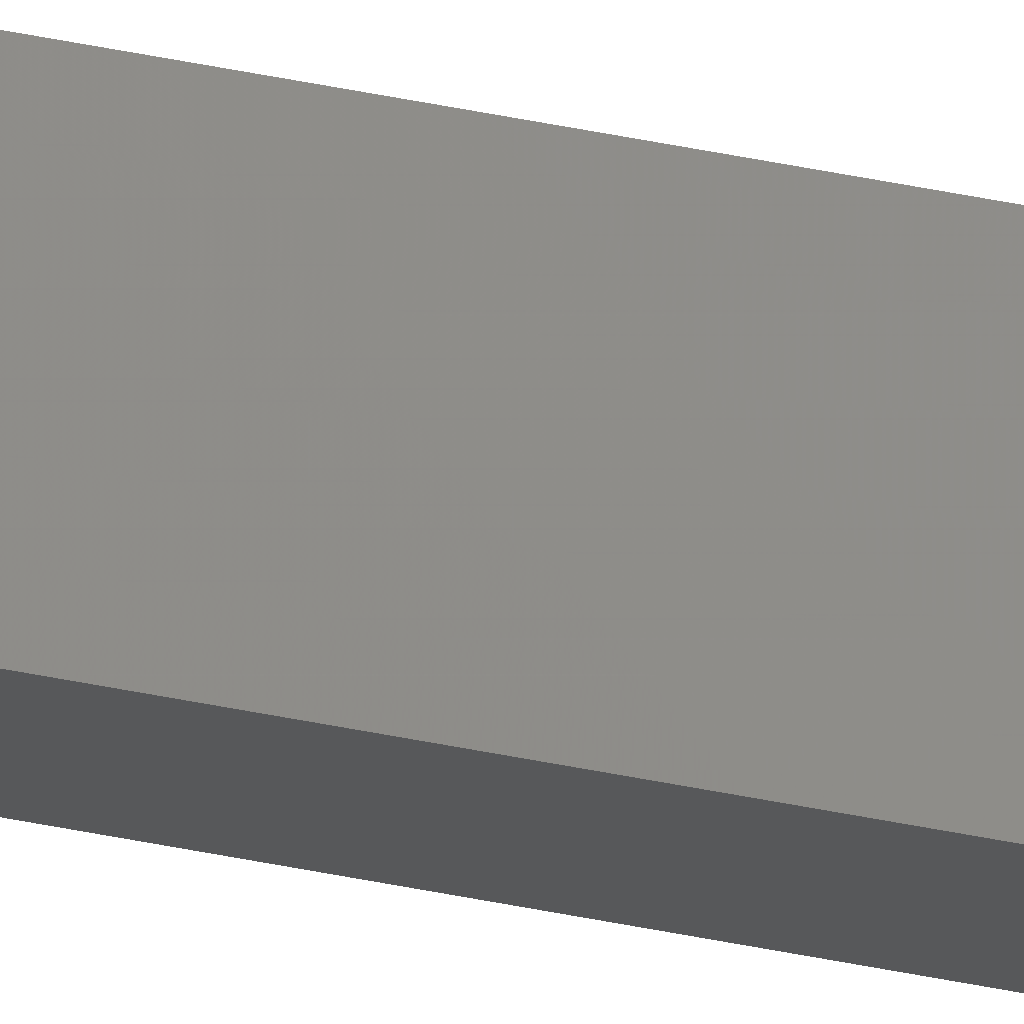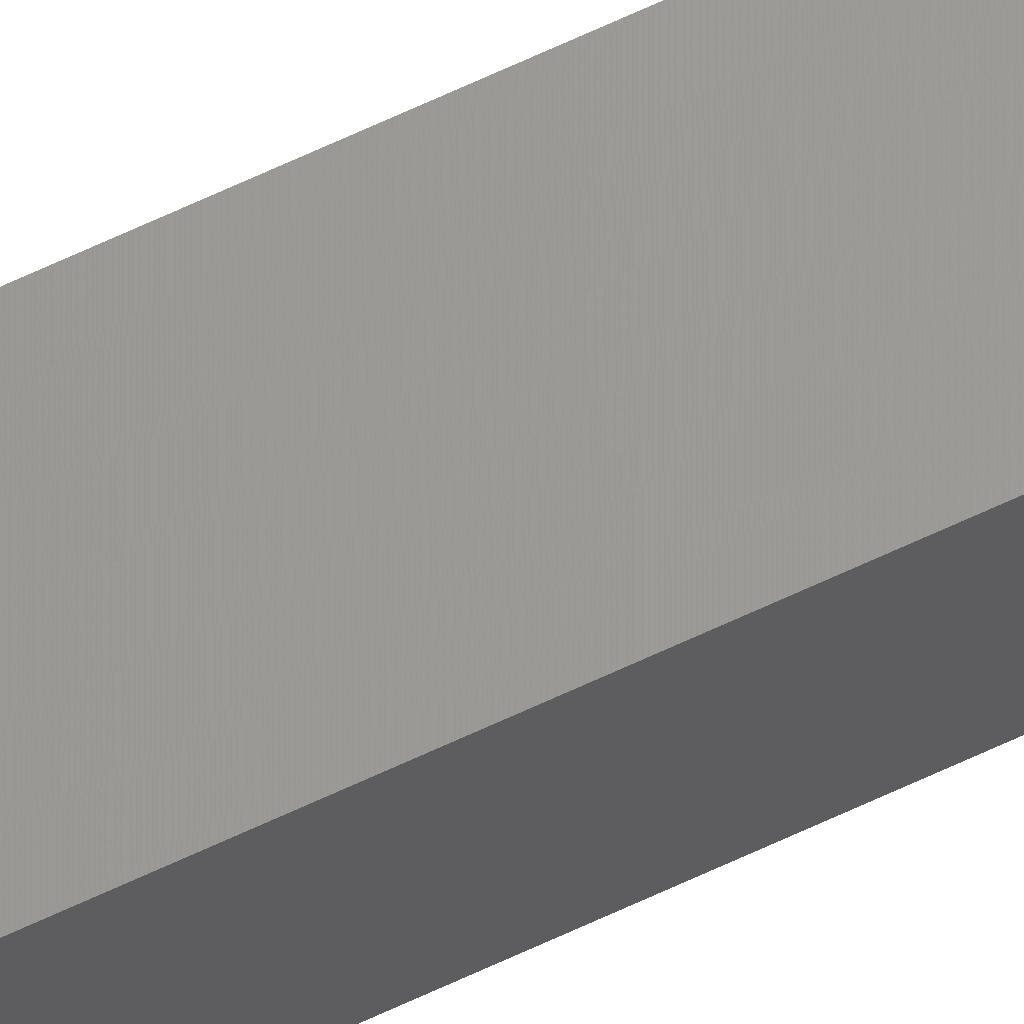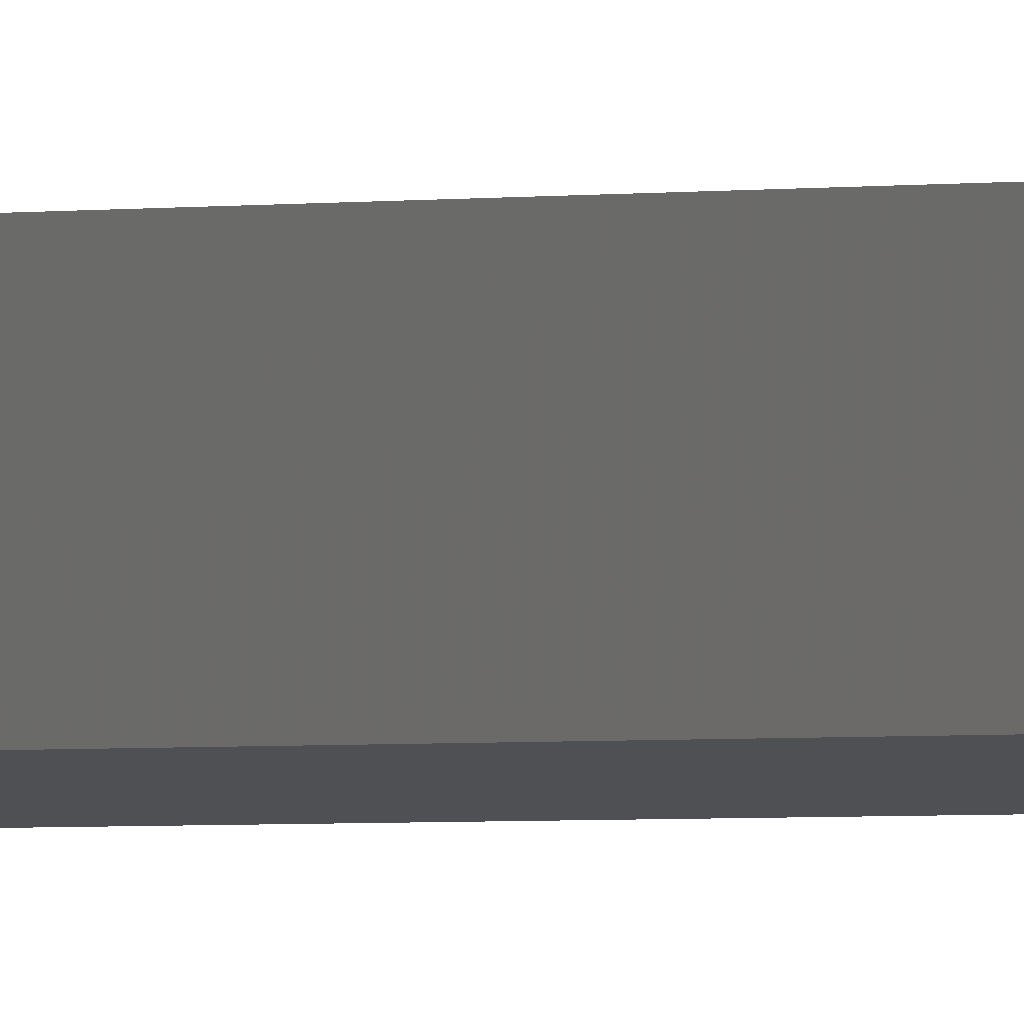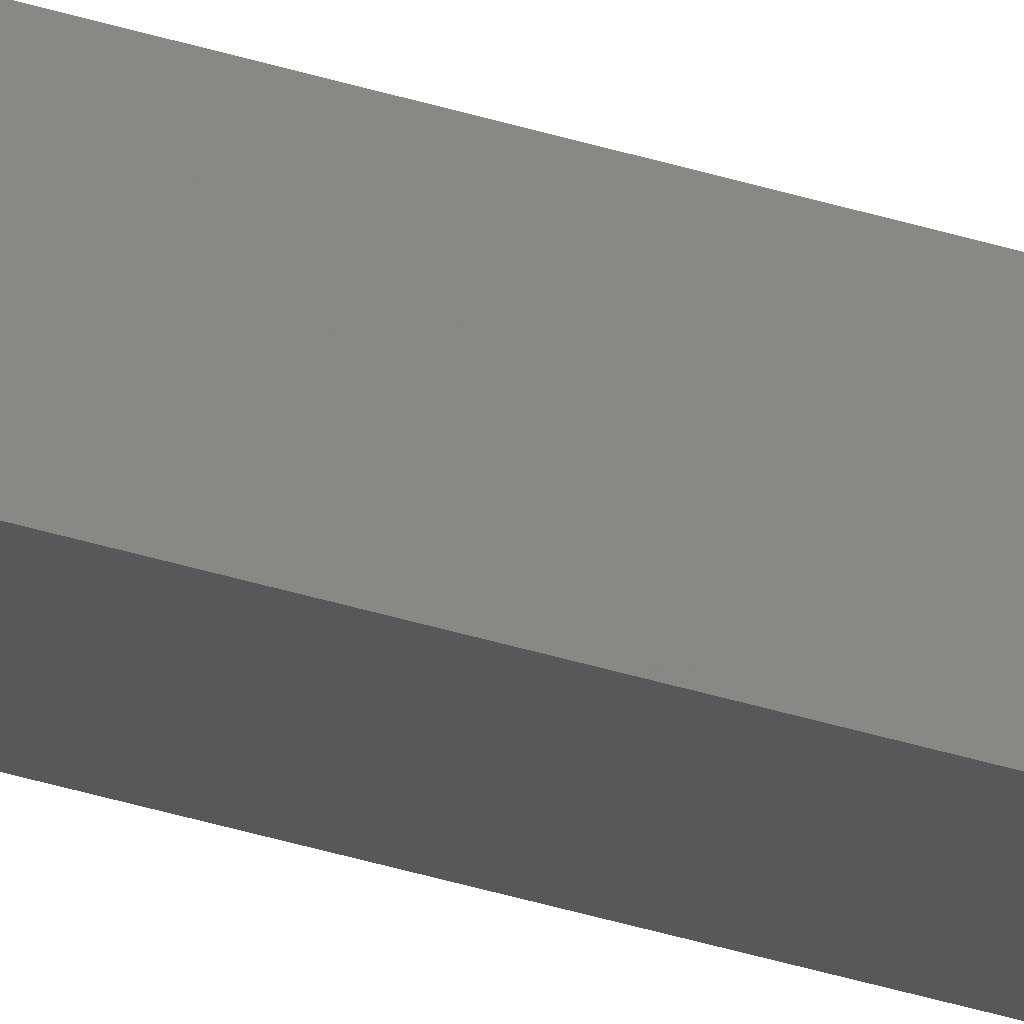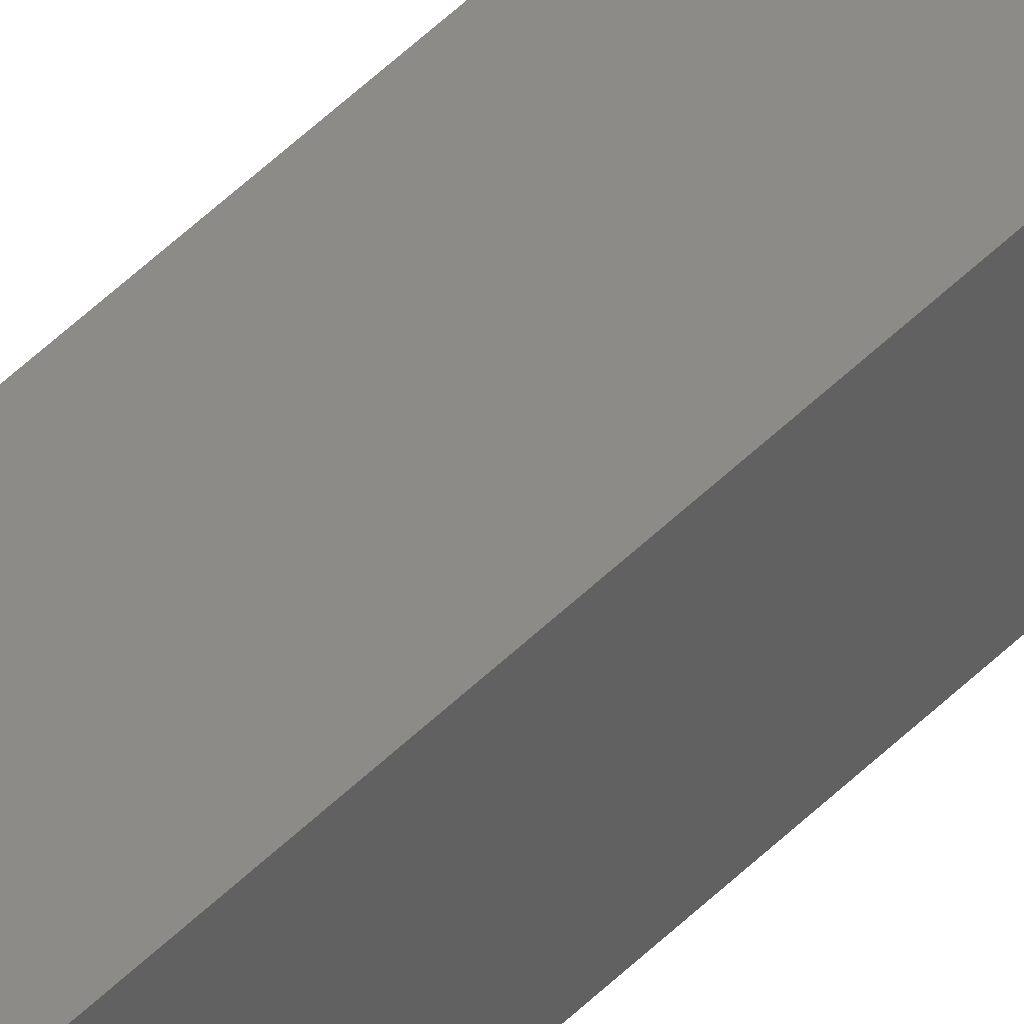
<metadata>
{"format":"stl","ext":"stl","renderer":"f3d","projection":"perspective","resolution":1024,"background":"white","views":[{"elev":67.8,"azim":100.5,"up":"+Y"},{"elev":70.2,"azim":-114.7,"up":"+Y"},{"elev":-0.6,"azim":-25.6,"up":"+Y"},{"elev":-24.7,"azim":59.5,"up":"+Y"},{"elev":30.3,"azim":31.2,"up":"+Y"}]}
</metadata>
<code>
# stl→obj: 16 verts, 28 faces
v -9.818 -3.857 403.5
v -9.818 -3.857 407
v -9.838 -3.855 407
v -9.838 -3.855 403.5
v -9.857 -3.853 407
v -9.857 -3.853 403.5
v -9.877 -3.851 407
v -9.877 -3.851 403.5
v -9.872 -3.801 403.5
v -9.872 -3.801 407
v -9.812 -3.807 407
v -9.812 -3.807 403.5
v -9.832 -3.805 407
v -9.832 -3.805 403.5
v -9.852 -3.803 407
v -9.852 -3.803 403.5
f 1 2 3
f 4 3 5
f 4 1 3
f 6 5 7
f 6 4 5
f 8 6 7
f 9 8 7
f 9 7 10
f 11 12 13
f 13 14 15
f 12 14 13
f 14 16 15
f 15 9 10
f 16 9 15
f 1 12 11
f 1 11 2
f 16 8 9
f 16 6 8
f 14 4 16
f 16 4 6
f 12 1 14
f 14 1 4
f 7 15 10
f 5 13 15
f 5 15 7
f 3 13 5
f 2 11 13
f 2 13 3

</code>
